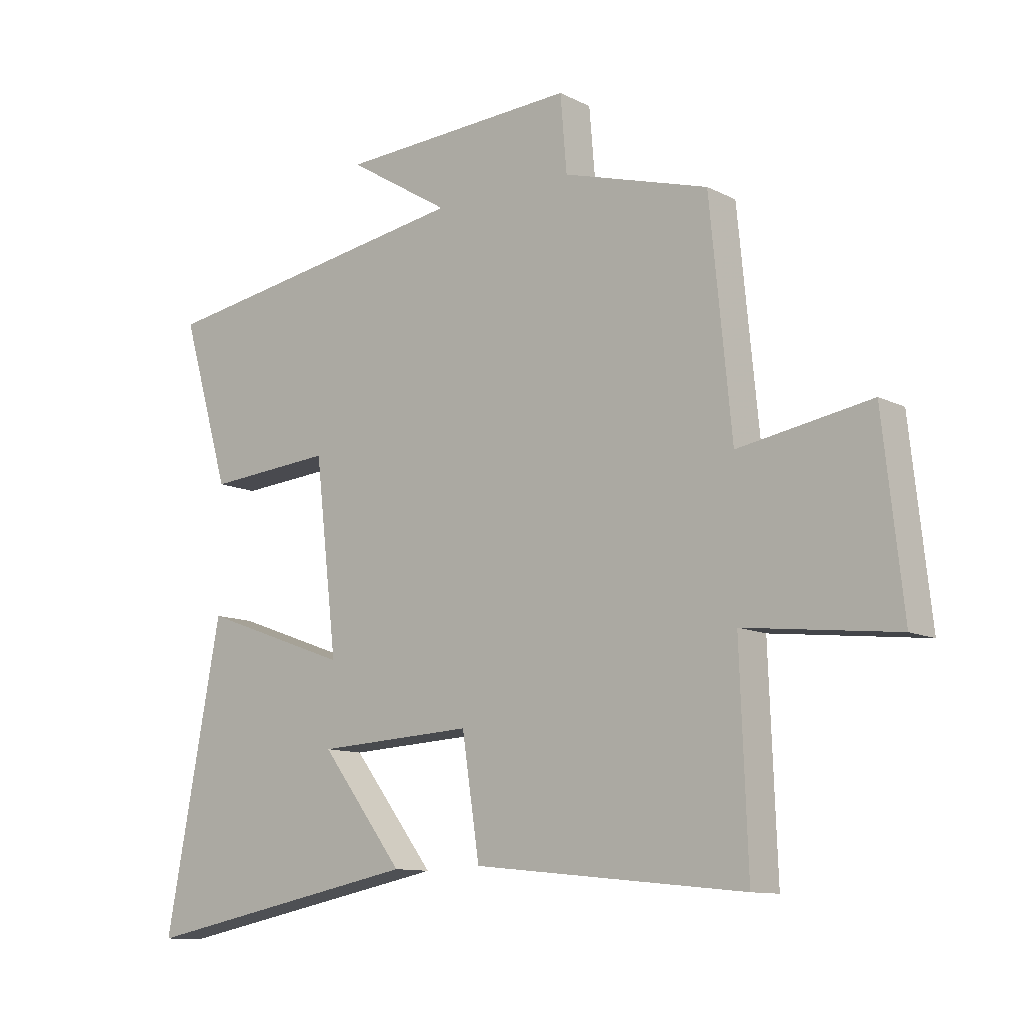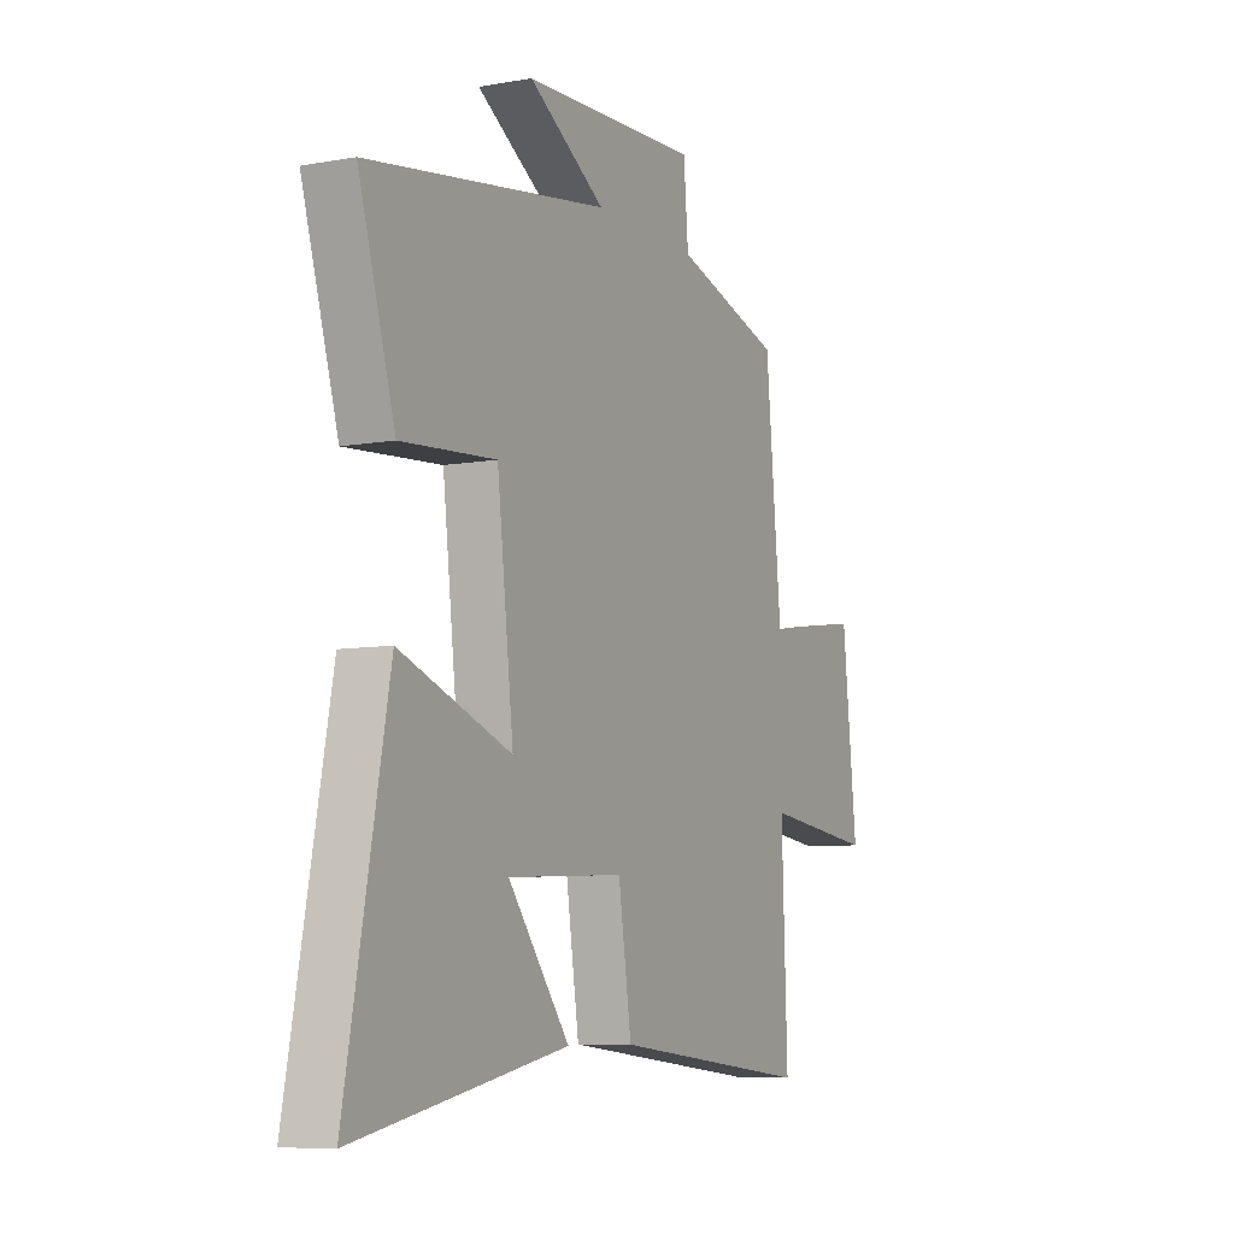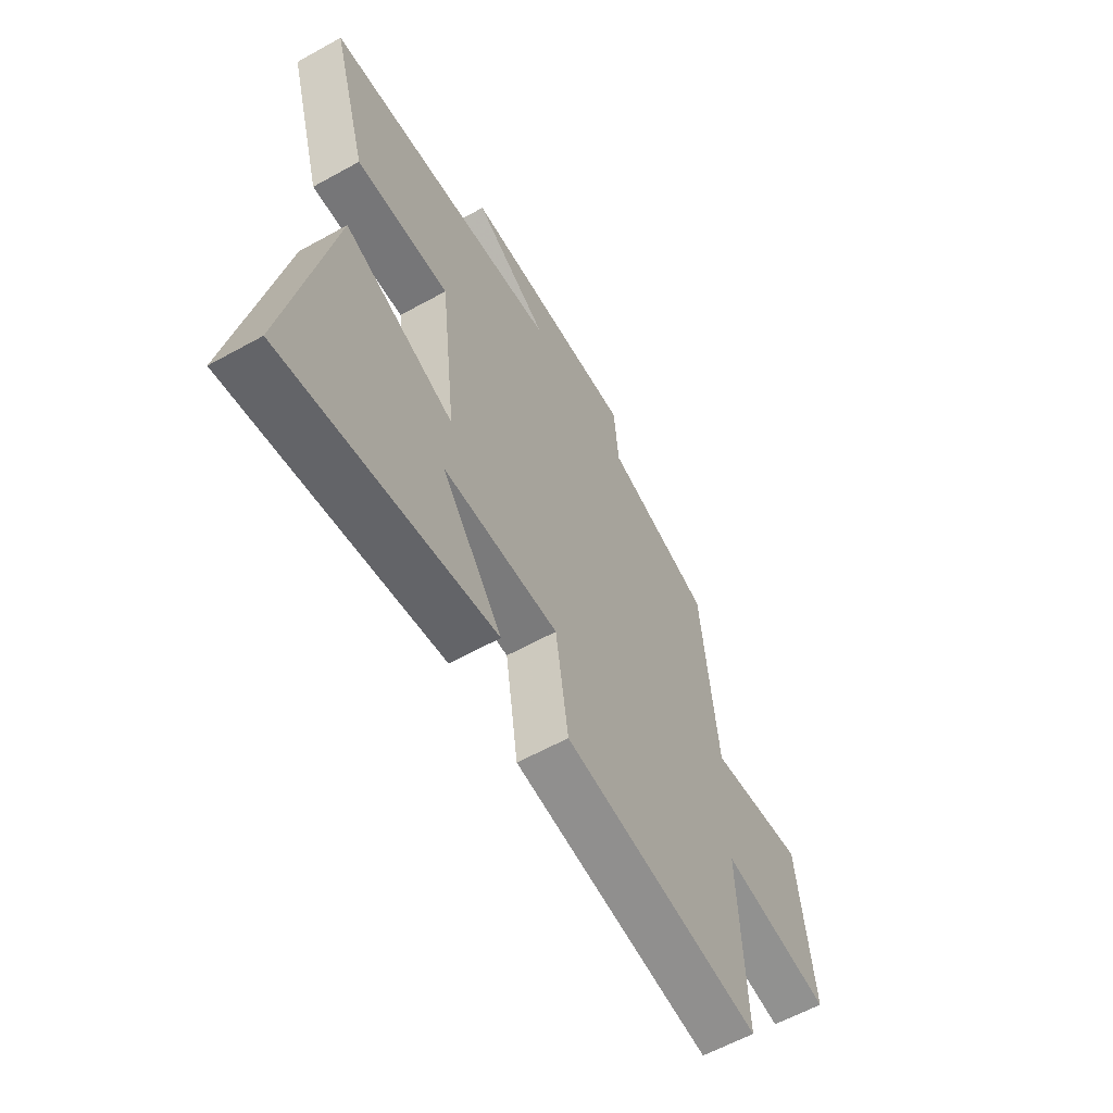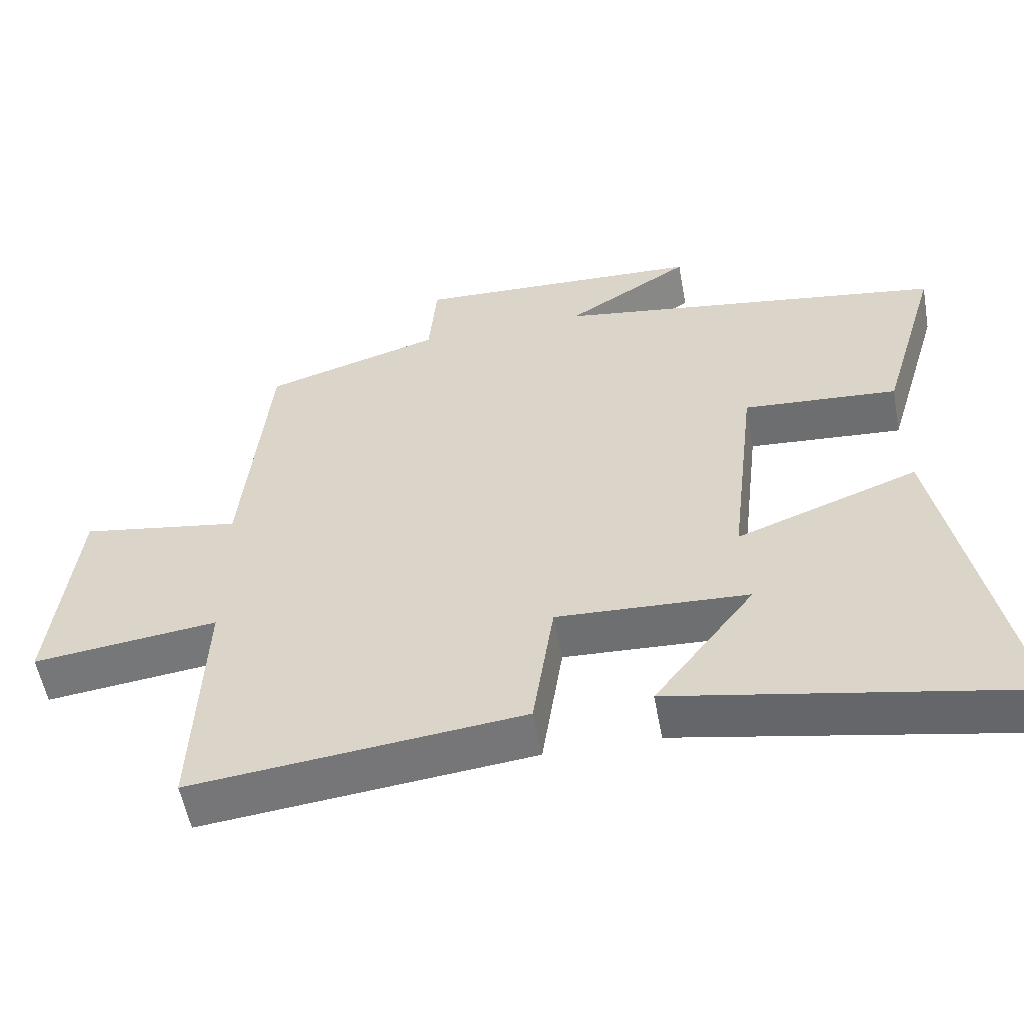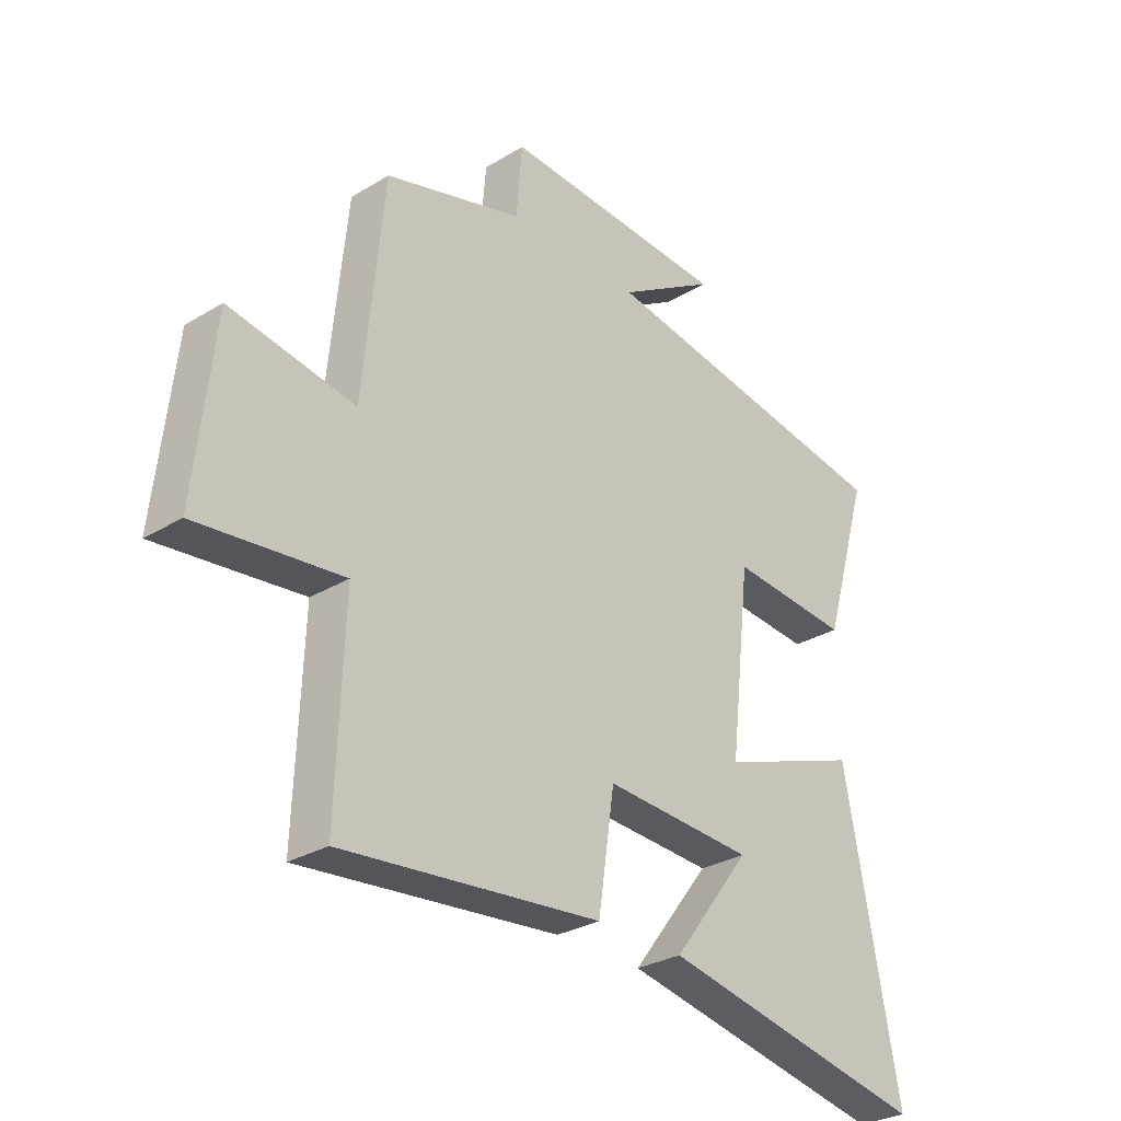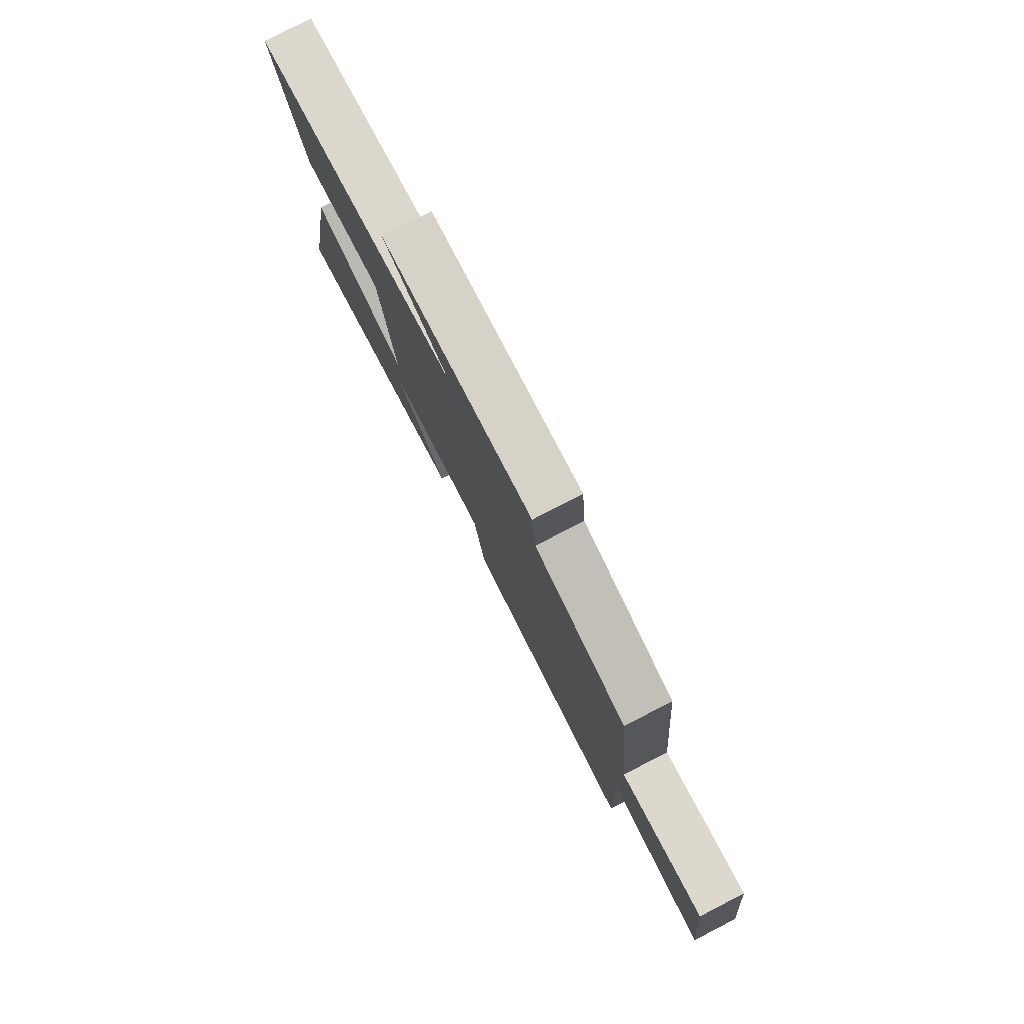
<metadata>
{"format":"obj","ext":"obj","renderer":"f3d","projection":"perspective","resolution":1024,"background":"white","views":[{"elev":-11.1,"azim":39.4,"up":"+Z"},{"elev":-7.8,"azim":-63.2,"up":"+Z"},{"elev":-60.6,"azim":-60.5,"up":"+Z"},{"elev":-55.5,"azim":-169.6,"up":"+Z"},{"elev":-29.5,"azim":131.6,"up":"+Z"},{"elev":79.4,"azim":62.8,"up":"+Z"}]}
</metadata>
<code>
v 0.513 0.07 -0.548
v 0.048 0.07 -0.5
v 0.018 0.07 -0.301
v -0.252 0.07 -0.315
v -0.11 0.07 -0.5
v -0.597 0.07 -0.595
v -0.5 0.07 -0.086
v -0.244 0.07 -0.179
v -0.282 0.07 0.147
v -0.5 0.07 0.13
v -0.584 0.07 0.413
v -0.03 0.07 0.5
v -0.207 0.07 0.609
v 0.203 0.07 0.629
v 0.214 0.07 0.5
v 0.463 0.07 0.427
v 0.5 0.07 0.046
v 0.726 0.07 0.084
v 0.76 0.07 -0.228
v 0.5 0.07 -0.198
v 0.513 0 -0.548
v 0.048 0 -0.5
v 0.018 0 -0.301
v -0.252 0 -0.315
v -0.11 0 -0.5
v -0.597 0 -0.595
v -0.5 0 -0.086
v -0.244 0 -0.179
v -0.282 0 0.147
v -0.5 0 0.13
v -0.584 0 0.413
v -0.03 0 0.5
v -0.207 0 0.609
v 0.203 0 0.629
v 0.214 0 0.5
v 0.463 0 0.427
v 0.5 0 0.046
v 0.726 0 0.084
v 0.76 0 -0.228
v 0.5 0 -0.198
f 17 18 19 20
f 15 16 17 20
f 15 20 1 2
f 12 13 14 15
f 12 15 2 3
f 9 10 11 12
f 8 9 12 3
f 7 8 3 4
f 4 5 6 7
f 40 39 38 37
f 40 37 36 35
f 22 21 40 35
f 35 34 33 32
f 23 22 35 32
f 32 31 30 29
f 23 32 29 28
f 24 23 28 27
f 27 26 25 24
f 1 21 22 2
f 2 22 23 3
f 3 23 24 4
f 4 24 25 5
f 5 25 26 6
f 6 26 27 7
f 7 27 28 8
f 8 28 29 9
f 9 29 30 10
f 10 30 31 11
f 11 31 32 12
f 12 32 33 13
f 13 33 34 14
f 14 34 35 15
f 15 35 36 16
f 16 36 37 17
f 17 37 38 18
f 18 38 39 19
f 19 39 40 20
f 20 40 21 1

</code>
